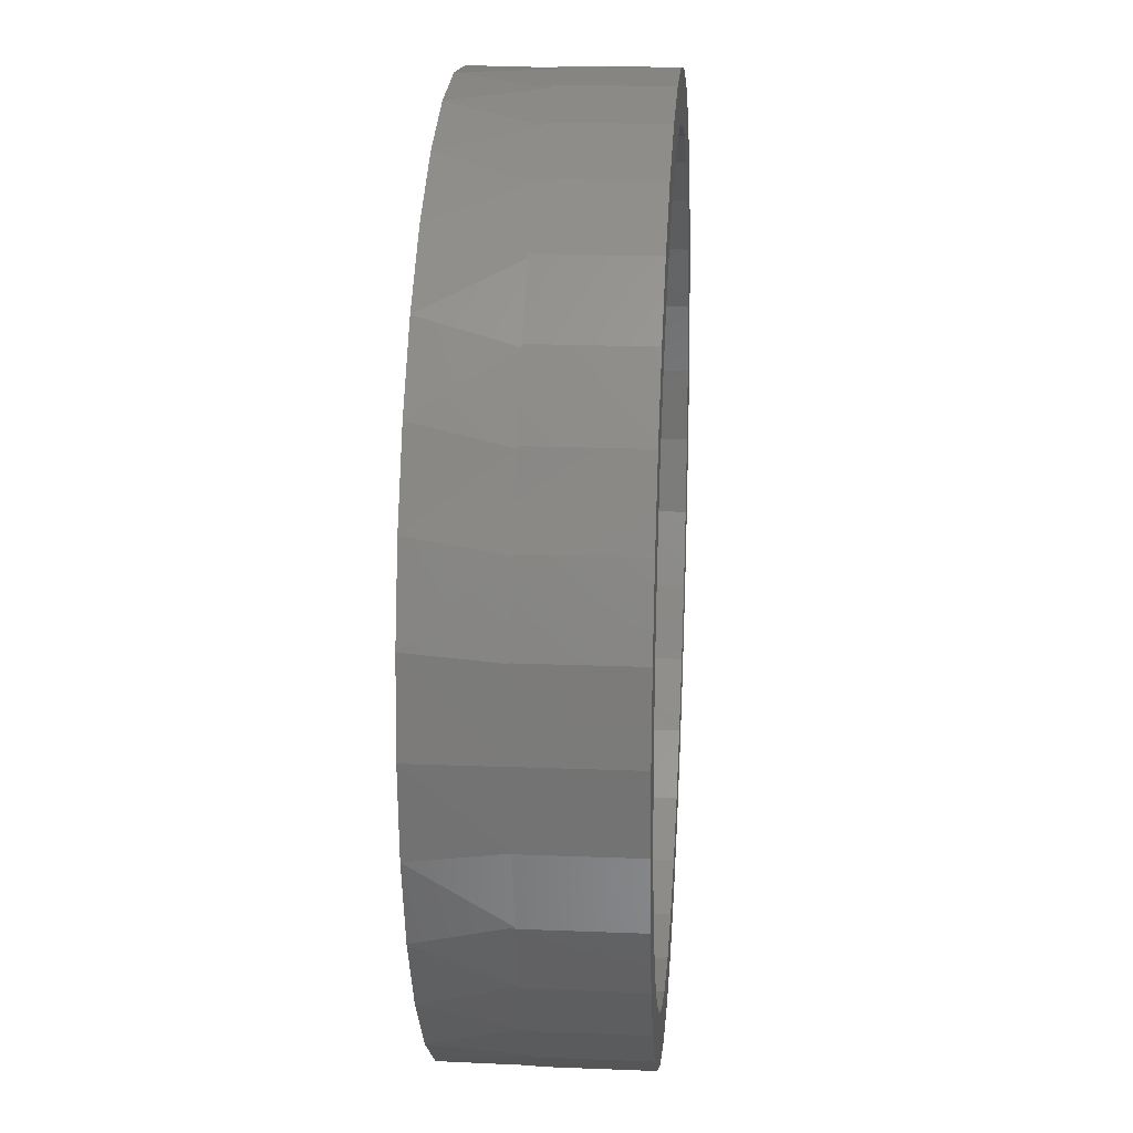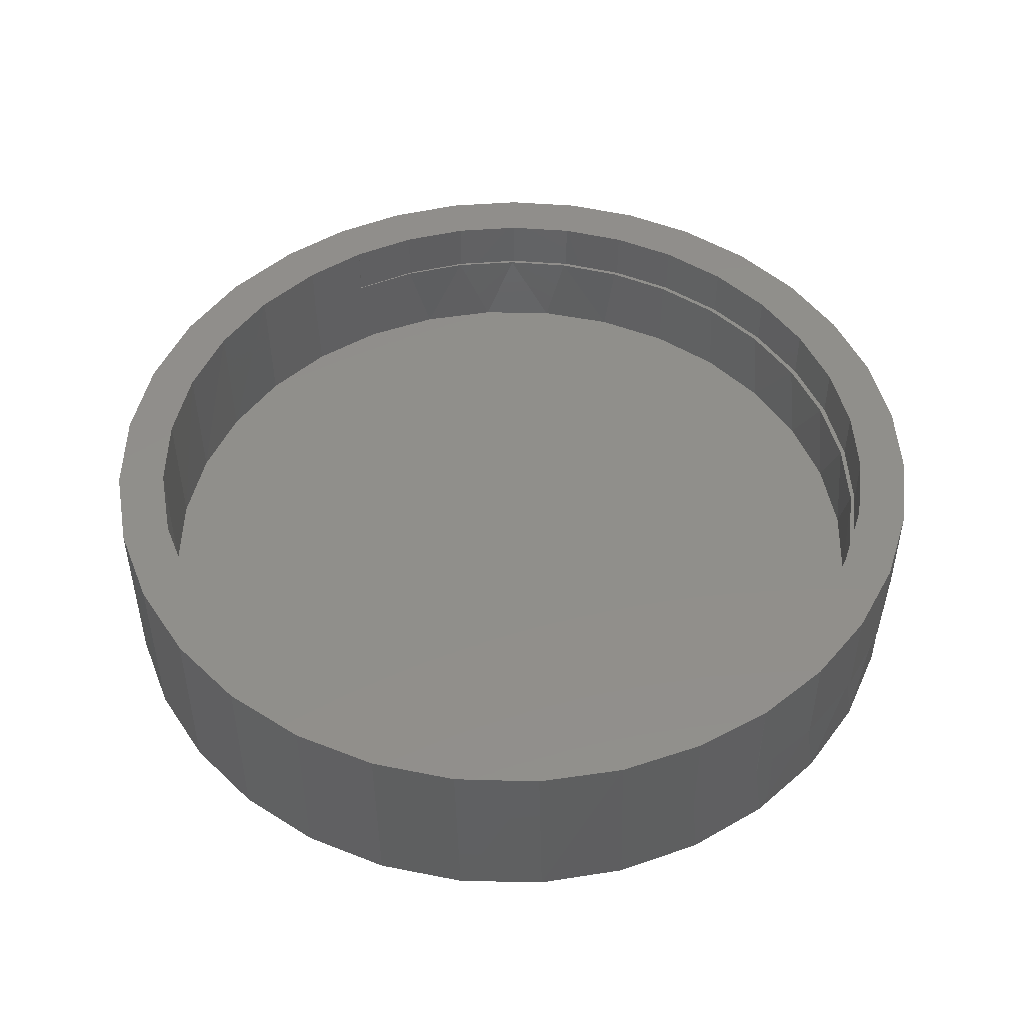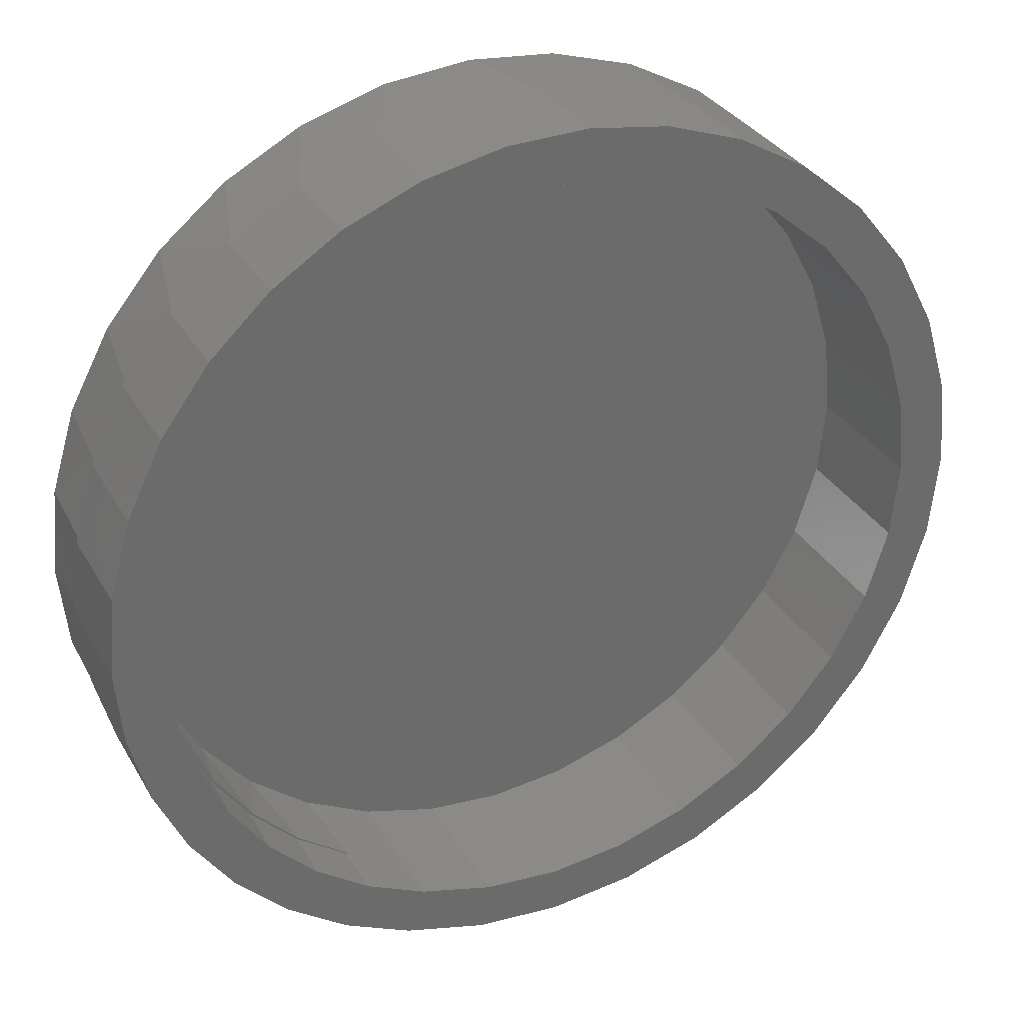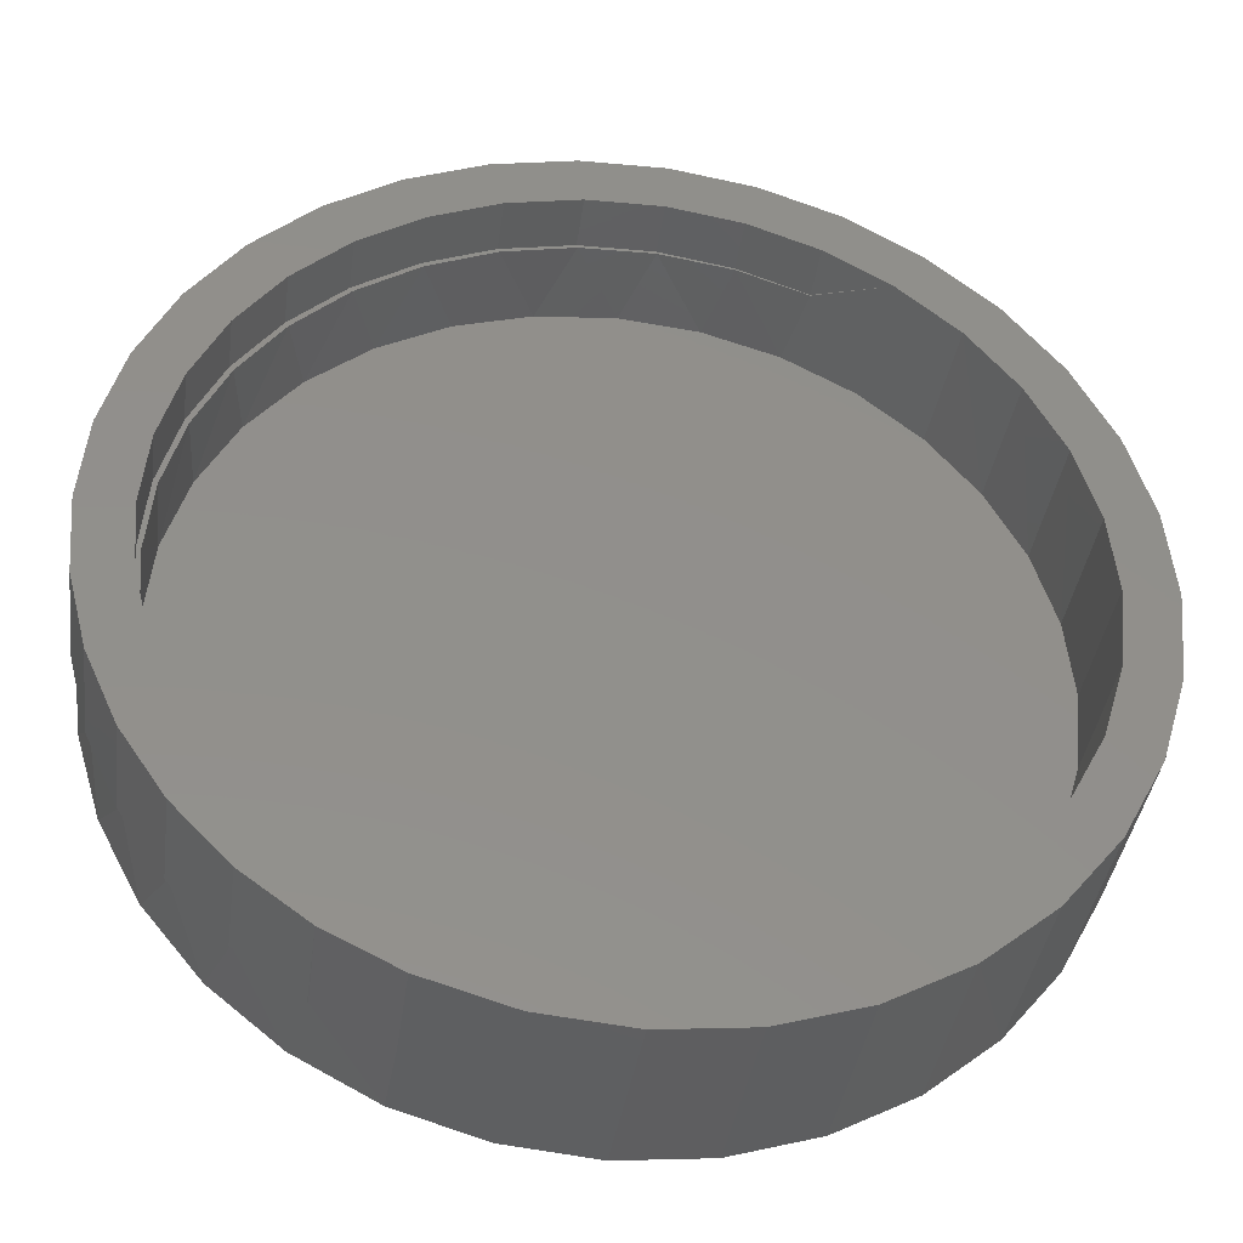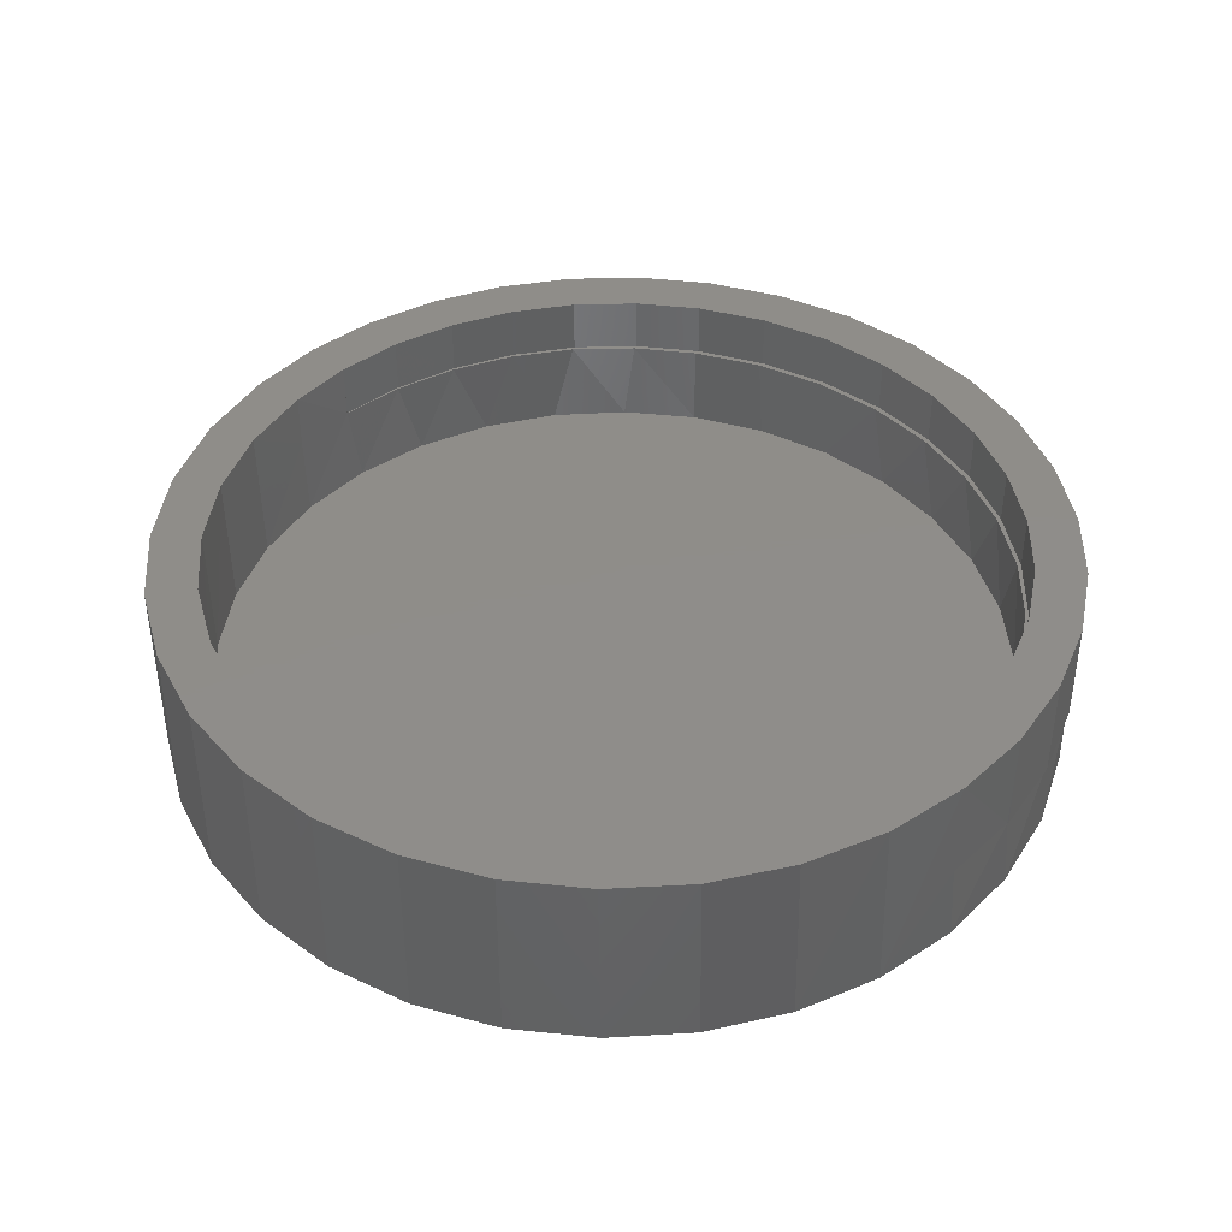
<metadata>
{"format":"stl","ext":"stl","renderer":"f3d","projection":"perspective","resolution":1024,"background":"white","views":[{"elev":19.9,"azim":94.2,"up":"+Z"},{"elev":48.6,"azim":-60.6,"up":"+Y"},{"elev":32.4,"azim":154.4,"up":"+Z"},{"elev":-38.8,"azim":172.3,"up":"+Z"},{"elev":41.6,"azim":-77.2,"up":"+Y"}]}
</metadata>
<code>
# stl→obj: 208 verts, 412 faces
v -0.2543 1.905e-16 0.5771
v -0.1535 2.035e-16 0.5935
v -0.1494 1.97e-16 0.5311
v -0.3505 1.76e-16 0.5428
v -0.5361 1.234e-16 0.3035
v -0.5884 1.197e-16 0.3377
v -0.4762 1.347e-16 0.3783
v -0.2316 1.059e-16 -0.5176
v -0.3362 9.634e-17 -0.4854
v -0.1228 1.173e-16 -0.5289
v 0.1767 1.248e-16 -0.4454
v 0.09107 1.436e-16 -0.4879
v -0.02535 1.326e-16 -0.4575
v -0.01384 1.3e-16 -0.5189
v 0.0485 2.234e-16 0.5706
v -0.05871 2.069e-16 0.5292
v -0.05148 2.146e-16 0.5913
v -0.239 1.855e-16 0.5165
v -0.3244 1.726e-16 0.4859
v -0.4388 1.182e-16 0.4916
v -0.403 1.467e-16 0.4403
v -0.521 1.325e-16 0.4219
v -0.3974 9.602e-17 -0.3816
v -0.5168 8.388e-17 -0.3637
v -0.4724 9.156e-17 -0.3197
v -0.586 8.149e-17 -0.279
v -0.5339 8.943e-17 -0.2444
v -0.6374 8.182e-17 -0.1824
v -0.5796 8.972e-17 -0.1586
v -0.669 8.485e-17 -0.07763
v -0.6077 9.241e-17 -0.06552
v -0.6797 9.046e-17 0.03125
v -0.6172 9.74e-17 0.03125
v -0.6693 9.832e-17 0.1387
v -0.608 1.044e-16 0.1267
v -0.6385 1.082e-16 0.2421
v -0.5806 1.132e-16 0.2186
v -0.1222 1.213e-16 -0.4664
v -0.2189 1.112e-16 -0.4564
v -0.4324 8.89e-17 -0.4334
v -0.3118 1.026e-16 -0.4278
v 0.3112 2.218e-16 0.2932
v 0.2571 2.238e-16 0.3661
v 0.3646 2.313e-16 0.3256
v 0.1907 2.233e-16 0.4279
v 0.3038 2.336e-16 0.4076
v 0.1142 2.203e-16 0.4767
v 0.2291 2.331e-16 0.4772
v 0.03017 2.147e-16 0.5109
v 0.1431 2.296e-16 0.5322
v 0.2129 1.403e-16 -0.3418
v 0.272 1.537e-16 -0.2807
v 0.3205 1.547e-16 -0.3202
v 0.3199 1.668e-16 -0.2104
v 0.3743 1.695e-16 -0.2411
v 0.3551 1.793e-16 -0.133
v 0.414 1.835e-16 -0.154
v 0.3766 1.908e-16 -0.05076
v 0.4382 1.965e-16 -0.06138
v 0.3839 2.01e-16 0.03396
v 0.4464 2.08e-16 0.03396
v 0.3756 2.102e-16 0.1243
v 0.4371 2.182e-16 0.1356
v 0.3511 2.171e-16 0.2117
v 0.4095 2.261e-16 0.2339
v 0.06804 1.145e-16 -0.4298
v 0.1442 1.271e-16 -0.392
v 0.2539 1.397e-16 -0.3889
v -0.3243 -0.07031 0.486
v -0.3244 -0.07031 0.4848
v -0.4029 -0.07031 0.4404
v 0.03027 -0.07031 0.5108
v -0.05859 -0.07031 0.5292
v -0.1493 -0.07031 0.5311
v -0.2388 -0.07031 0.5166
v 0.1143 -0.07031 0.4767
v 0.1908 -0.07031 0.4279
v 0.2572 -0.07031 0.366
v 0.3112 -0.07031 0.2931
v 0.3511 -0.07031 0.2117
v 0.3756 -0.07031 0.1243
v 0.3839 -0.07031 0.03396
v 0.1427 -0.07031 -0.3918
v 0.1441 -0.07031 -0.3921
v 0.2128 -0.07031 -0.3419
v 0.2719 -0.07031 -0.2808
v 0.3198 -0.07031 -0.2105
v 0.3551 -0.07031 -0.1331
v 0.3766 -0.07031 -0.05078
v 0.06788 -0.07031 -0.4298
v 0.3499 -0.07031 -0.1341
v 0.3403 -0.1797 -0.1592
v 0.3686 -0.1797 -0.06585
v 0.3154 -0.07031 -0.2108
v 0.2943 -0.1797 -0.2453
v 0.2684 -0.07031 -0.2806
v 0.2324 -0.1797 -0.3207
v 0.2103 -0.07031 -0.3415
v 0.157 -0.1797 -0.3826
v 0.07097 -0.1797 -0.4286
v -0.1195 -0.1797 -0.4664
v -0.02239 -0.1797 -0.4569
v -0.2166 -0.1797 -0.4569
v -0.31 -0.1797 -0.4286
v -0.396 -0.1797 -0.3826
v -0.4714 -0.1797 -0.3207
v -0.5333 -0.1797 -0.2453
v 0.3711 -0.07031 -0.05261
v 0.3782 -0.1797 0.03125
v 0.3782 -0.07031 0.03125
v -0.5793 -0.1797 -0.1592
v -0.6076 -0.1797 -0.06585
v -0.6172 -0.1797 0.03125
v -0.5793 -0.1797 0.2217
v -0.6076 -0.1797 0.1283
v -0.5333 -0.1797 0.3078
v -0.396 -0.1797 0.4451
v -0.31 -0.1797 0.4911
v -0.2393 -0.07031 0.5143
v -0.2166 -0.1797 0.5194
v -0.1502 -0.07031 0.528
v -0.1195 -0.1797 0.5289
v -0.06005 -0.07031 0.5254
v -0.02239 -0.1797 0.5194
v 0.02812 -0.07031 0.5066
v 0.07097 -0.1797 0.4911
v 0.1114 -0.07031 0.4721
v 0.157 -0.1797 0.4451
v 0.1872 -0.07031 0.4232
v 0.2324 -0.1797 0.3832
v 0.2529 -0.07031 0.3615
v 0.2943 -0.1797 0.3078
v 0.3063 -0.07031 0.2889
v 0.3403 -0.1797 0.2217
v 0.3458 -0.07031 0.2079
v 0.3686 -0.1797 0.1283
v -0.4714 -0.1797 0.3832
v 0.37 -0.07031 0.121
v -0.3505 -0.1328 0.5416
v -0.4388 -0.1328 0.4916
v -0.3506 -0.1328 0.5427
v -0.2544 -0.1328 0.5771
v -0.1537 -0.1328 0.5934
v -0.05158 -0.1328 0.5913
v 0.04842 -0.1328 0.5706
v 0.143 -0.1328 0.5322
v 0.2291 -0.1328 0.4773
v 0.3038 -0.1328 0.4077
v 0.3646 -0.1328 0.3256
v 0.4095 -0.1328 0.234
v 0.4371 -0.1328 0.1356
v 0.4464 -0.1328 0.03396
v 0.1757 -0.1328 -0.4449
v 0.1768 -0.1328 -0.4453
v 0.09107 -0.1328 -0.4879
v 0.4382 -0.1328 -0.06136
v 0.414 -0.1328 -0.1539
v 0.3744 -0.1328 -0.241
v 0.3205 -0.1328 -0.3201
v 0.254 -0.1328 -0.3889
v -0.1543 -0.1328 0.5904
v -0.2546 -0.1328 0.5749
v -0.05282 -0.1328 0.5875
v 0.04645 -0.1328 0.5663
v 0.1403 -0.1328 0.5276
v 0.2256 -0.1328 0.4726
v 0.2995 -0.1328 0.4031
v 0.3598 -0.1328 0.3213
v 0.4042 -0.1328 0.2301
v 0.4315 -0.1328 0.1323
v 0.4327 -0.1328 -0.06314
v 0.4089 -0.1328 -0.1548
v 0.37 -0.1328 -0.2412
v 0.3171 -0.1328 -0.3198
v 0.2517 -0.1328 -0.3883
v 0.4407 -0.1328 0.03125
v 0.4299 -0.2422 -0.07804
v 0.3981 -0.2422 -0.1831
v 0.3463 -0.2422 -0.28
v 0.2766 -0.2422 -0.3649
v 0.1917 -0.2422 -0.4345
v 0.09489 -0.2422 -0.4863
v -0.0102 -0.2422 -0.5182
v -0.1195 -0.2422 -0.5289
v -0.2288 -0.2422 -0.5182
v -0.3339 -0.2422 -0.4863
v -0.4307 -0.2422 -0.4345
v -0.5156 -0.2422 -0.3649
v -0.5853 -0.2422 -0.28
v 0.4407 -0.2422 0.03125
v -0.6797 -0.2422 0.03125
v -0.6689 -0.2422 -0.07804
v -0.637 -0.2422 -0.1831
v -0.6689 -0.2422 0.1405
v -0.637 -0.2422 0.2456
v -0.5853 -0.2422 0.3425
v -0.4307 -0.2422 0.497
v -0.3339 -0.2422 0.5488
v -0.2288 -0.2422 0.5807
v -0.1195 -0.2422 0.5914
v -0.0102 -0.2422 0.5807
v 0.09489 -0.2422 0.5488
v 0.1917 -0.2422 0.497
v 0.2766 -0.2422 0.4274
v 0.3463 -0.2422 0.3425
v 0.3981 -0.2422 0.2456
v 0.4299 -0.2422 0.1405
v -0.5156 -0.2422 0.4274
f 1 2 3
f 4 1 3
f 5 6 7
f 8 9 10
f 11 12 13
f 13 12 14
f 13 14 10
f 15 16 17
f 17 16 3
f 17 3 2
f 3 18 4
f 4 18 19
f 4 19 20
f 20 19 21
f 20 21 22
f 22 21 7
f 22 7 6
f 23 24 25
f 25 24 26
f 25 26 27
f 27 26 28
f 27 28 29
f 29 28 30
f 29 30 31
f 31 30 32
f 31 32 33
f 33 32 34
f 33 34 35
f 35 34 36
f 35 36 37
f 37 36 6
f 37 6 5
f 13 10 38
f 38 10 9
f 38 9 39
f 39 9 40
f 39 40 41
f 41 40 24
f 41 24 23
f 42 43 44
f 44 43 45
f 44 45 46
f 46 45 47
f 46 47 48
f 48 47 49
f 48 49 50
f 50 49 16
f 50 16 15
f 51 52 53
f 53 52 54
f 53 54 55
f 55 54 56
f 55 56 57
f 57 56 58
f 57 58 59
f 59 58 60
f 59 60 61
f 61 60 62
f 61 62 63
f 63 62 64
f 63 64 65
f 65 64 42
f 65 42 44
f 13 66 11
f 11 66 67
f 11 67 68
f 68 67 51
f 68 51 53
f 21 19 69
f 21 69 70
f 21 70 71
f 47 72 49
f 49 72 73
f 49 73 16
f 16 73 74
f 16 74 3
f 3 74 75
f 3 75 18
f 18 75 69
f 18 69 19
f 72 47 76
f 76 47 45
f 76 45 77
f 77 45 43
f 77 43 78
f 78 43 42
f 78 42 79
f 79 42 64
f 79 64 80
f 80 64 62
f 80 62 81
f 81 62 60
f 81 60 82
f 83 84 67
f 67 84 85
f 67 85 51
f 51 85 86
f 51 86 52
f 52 86 87
f 52 87 54
f 54 87 88
f 54 88 56
f 56 88 89
f 56 89 58
f 58 89 82
f 58 82 60
f 90 83 66
f 66 83 67
f 91 92 93
f 92 91 94
f 94 95 92
f 95 94 96
f 96 97 95
f 98 97 96
f 99 97 98
f 83 99 98
f 100 99 83
f 101 102 13
f 38 101 13
f 103 101 38
f 39 103 38
f 104 103 39
f 41 104 39
f 105 104 41
f 23 105 41
f 106 105 23
f 25 106 23
f 107 106 25
f 90 66 13
f 90 13 102
f 90 102 100
f 90 100 83
f 91 93 108
f 108 93 109
f 108 109 110
f 25 27 107
f 107 27 29
f 107 29 111
f 111 29 31
f 111 31 112
f 112 31 33
f 112 33 113
f 37 114 115
f 114 37 5
f 5 116 114
f 116 5 7
f 70 117 71
f 70 118 117
f 118 70 119
f 119 120 118
f 120 119 121
f 121 122 120
f 122 121 123
f 123 124 122
f 124 123 125
f 125 126 124
f 127 126 125
f 128 126 127
f 129 128 127
f 130 128 129
f 131 130 129
f 132 130 131
f 133 132 131
f 134 132 133
f 135 134 133
f 136 134 135
f 137 116 7
f 137 7 21
f 137 21 71
f 137 71 117
f 37 115 35
f 35 115 113
f 35 113 33
f 135 138 136
f 136 138 110
f 136 110 109
f 139 20 140
f 20 139 4
f 4 139 141
f 4 141 1
f 1 141 142
f 1 142 2
f 2 142 143
f 2 143 17
f 17 143 144
f 17 144 15
f 15 144 145
f 15 145 50
f 50 145 146
f 50 146 48
f 48 146 147
f 48 147 46
f 46 147 148
f 46 148 44
f 44 148 149
f 44 149 65
f 65 149 150
f 65 150 63
f 63 150 151
f 63 151 61
f 61 151 152
f 153 11 154
f 11 153 12
f 12 153 155
f 61 152 59
f 59 152 156
f 59 156 57
f 57 156 157
f 57 157 55
f 55 157 158
f 55 158 53
f 53 158 159
f 53 159 68
f 68 159 160
f 68 160 11
f 11 160 154
f 161 143 142
f 161 142 162
f 162 142 141
f 162 141 139
f 161 144 143
f 144 161 163
f 144 163 145
f 163 164 145
f 146 145 164
f 164 165 146
f 147 146 165
f 165 166 147
f 148 147 166
f 166 167 148
f 149 148 167
f 167 168 149
f 150 149 168
f 168 169 150
f 151 150 169
f 169 170 151
f 152 151 170
f 157 156 171
f 157 171 172
f 157 172 173
f 157 173 158
f 158 173 174
f 158 174 159
f 159 174 175
f 159 175 160
f 160 175 153
f 160 153 154
f 176 171 156
f 176 156 152
f 176 152 170
f 177 178 172
f 173 172 178
f 178 179 173
f 174 173 179
f 179 180 174
f 174 180 175
f 175 180 181
f 175 181 153
f 153 181 182
f 14 183 184
f 14 184 10
f 10 184 185
f 10 185 8
f 8 185 186
f 8 186 9
f 9 186 187
f 9 187 40
f 40 187 188
f 40 188 24
f 24 188 189
f 155 153 182
f 155 182 183
f 155 183 14
f 155 14 12
f 176 190 171
f 171 190 177
f 171 177 172
f 191 32 192
f 192 32 30
f 192 30 193
f 193 30 28
f 193 28 189
f 189 28 26
f 189 26 24
f 194 195 36
f 6 36 195
f 195 196 6
f 22 6 196
f 140 197 139
f 197 198 139
f 162 139 198
f 198 199 162
f 161 162 199
f 199 200 161
f 163 161 200
f 200 201 163
f 164 163 201
f 201 202 164
f 164 202 165
f 165 202 203
f 165 203 166
f 166 203 204
f 166 204 167
f 167 204 205
f 167 205 168
f 168 205 206
f 168 206 169
f 169 206 207
f 208 197 140
f 208 140 20
f 208 20 22
f 208 22 196
f 32 191 34
f 34 191 194
f 34 194 36
f 190 176 207
f 207 176 170
f 207 170 169
f 199 201 200
f 201 199 202
f 202 199 198
f 202 198 203
f 203 198 197
f 203 197 204
f 204 197 208
f 204 208 205
f 205 208 196
f 205 196 206
f 206 196 195
f 206 195 207
f 207 195 194
f 207 194 190
f 190 194 191
f 190 191 177
f 177 191 192
f 177 192 178
f 178 192 193
f 178 193 179
f 179 193 189
f 179 189 180
f 180 189 188
f 180 188 181
f 181 188 187
f 181 187 182
f 182 187 186
f 182 186 183
f 183 186 185
f 183 185 184
f 75 74 121
f 119 75 121
f 69 75 119
f 70 69 119
f 74 73 121
f 123 121 73
f 72 123 73
f 72 125 123
f 125 72 76
f 76 127 125
f 127 76 77
f 77 129 127
f 129 77 78
f 78 131 129
f 131 78 79
f 79 133 131
f 133 79 80
f 80 135 133
f 135 80 81
f 81 138 135
f 138 81 82
f 108 89 88
f 88 91 108
f 91 88 87
f 94 91 87
f 96 94 87
f 86 96 87
f 98 96 86
f 85 98 86
f 83 98 85
f 84 83 85
f 110 138 82
f 110 82 89
f 110 89 108
f 122 124 120
f 101 103 102
f 102 103 104
f 102 104 100
f 100 104 105
f 100 105 99
f 99 105 106
f 99 106 97
f 97 106 107
f 97 107 95
f 95 107 111
f 95 111 92
f 92 111 112
f 92 112 93
f 93 112 113
f 93 113 109
f 109 113 115
f 109 115 136
f 136 115 114
f 136 114 134
f 134 114 116
f 134 116 132
f 132 116 137
f 132 137 130
f 130 137 117
f 130 117 128
f 128 117 118
f 128 118 126
f 126 118 120
f 126 120 124

</code>
